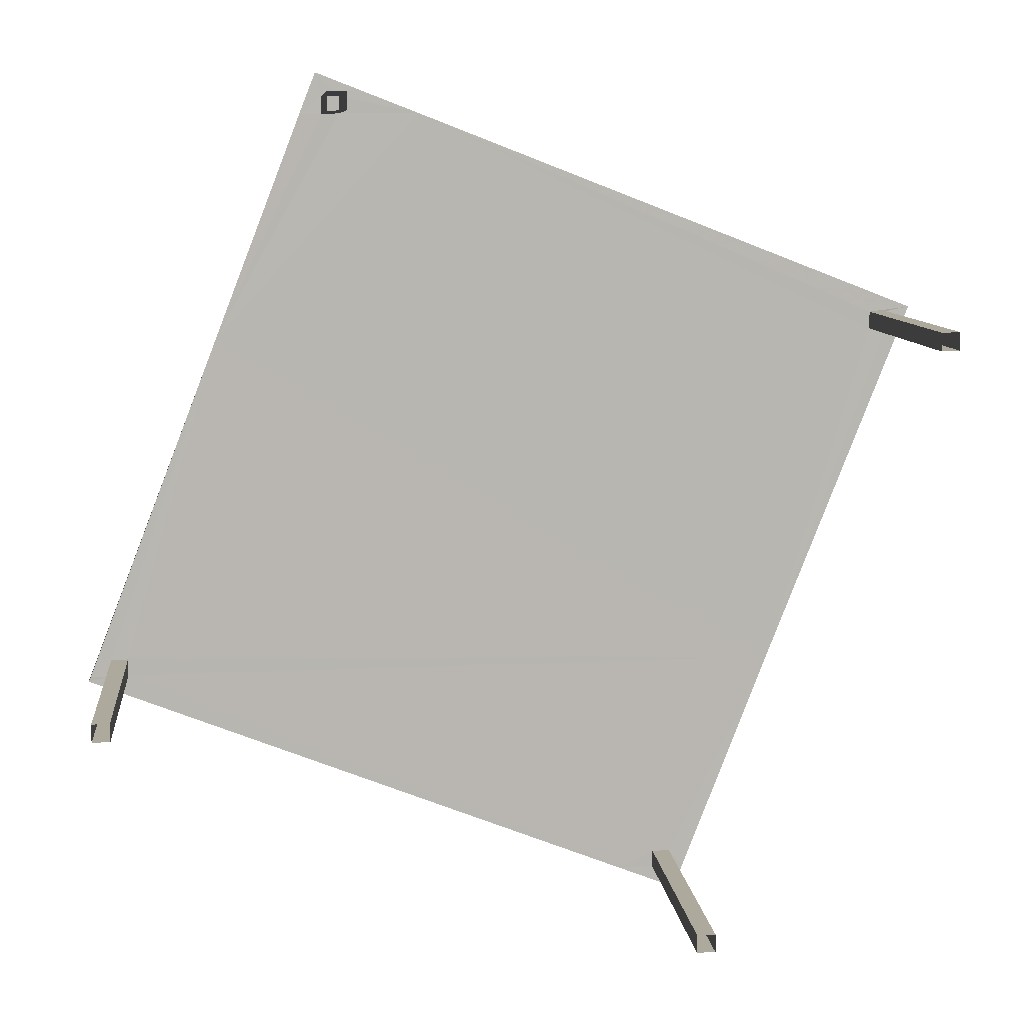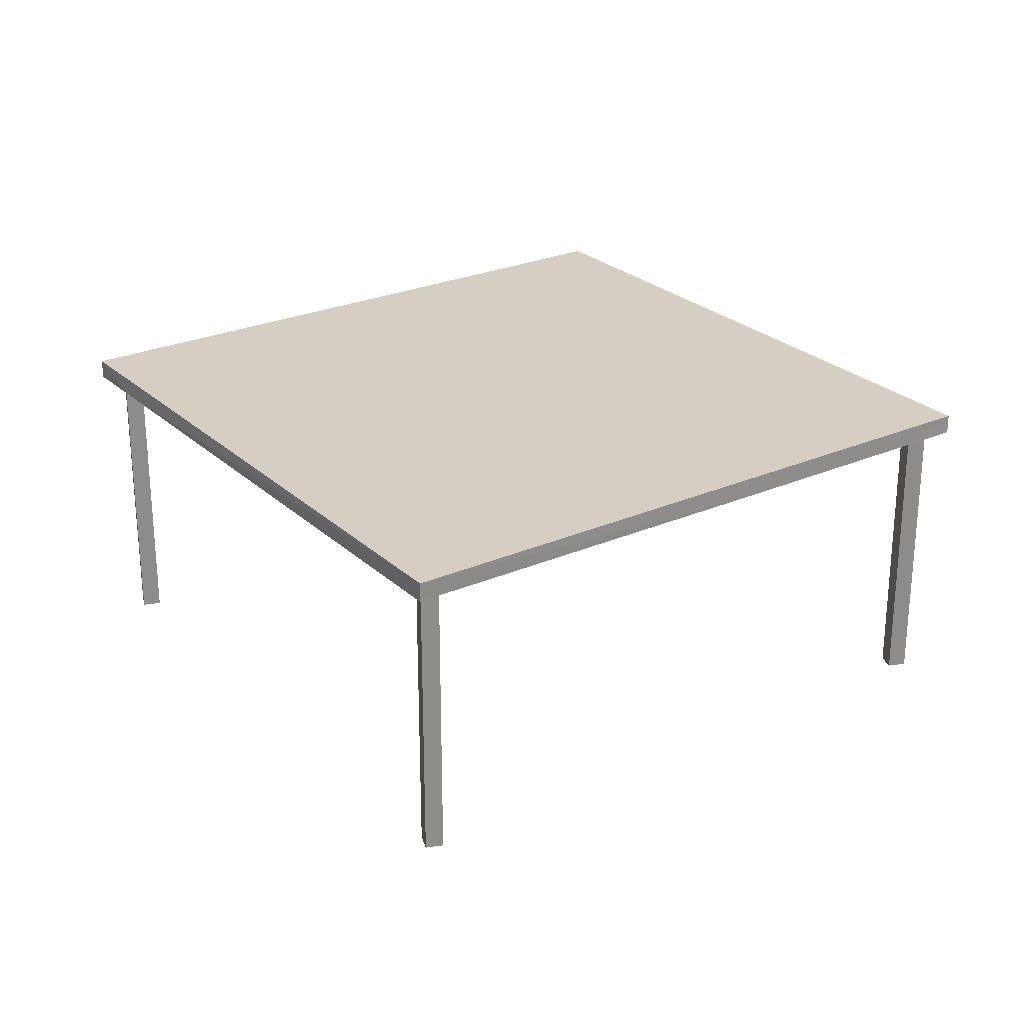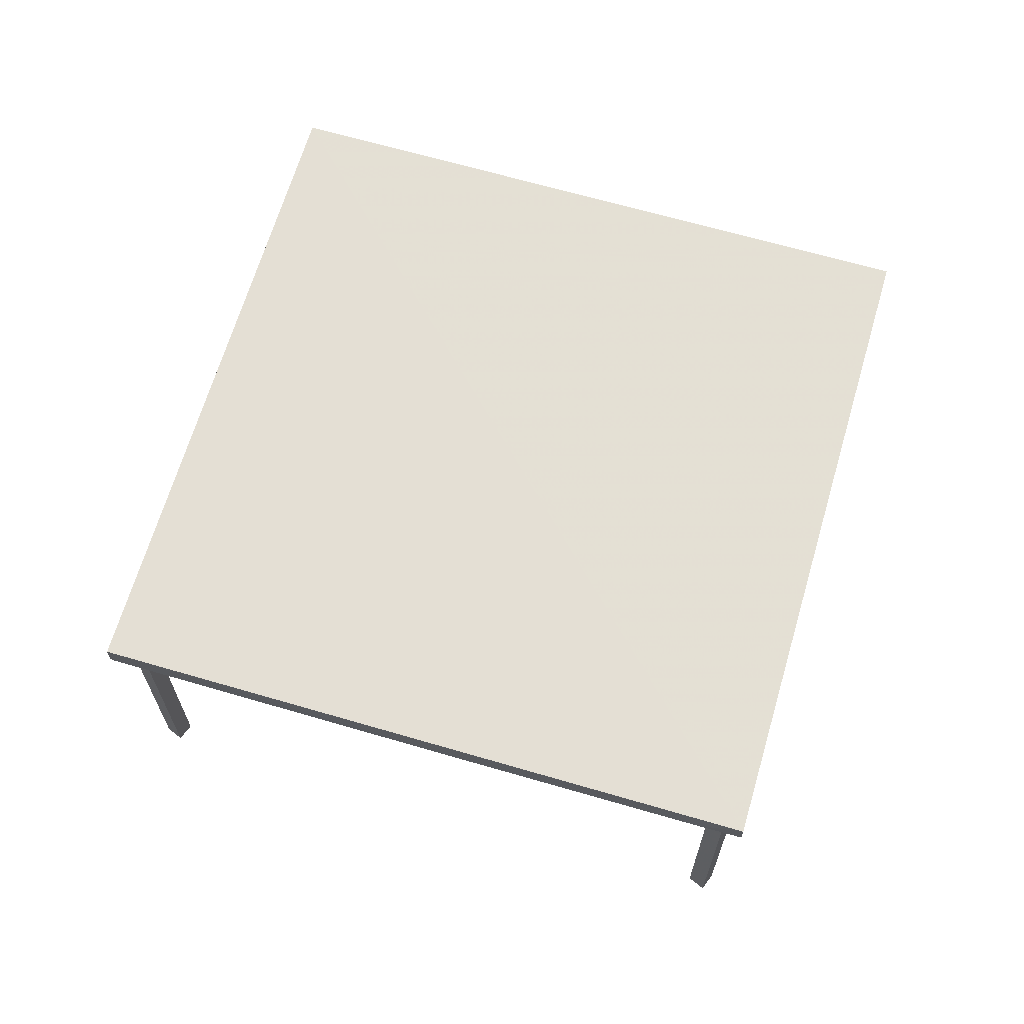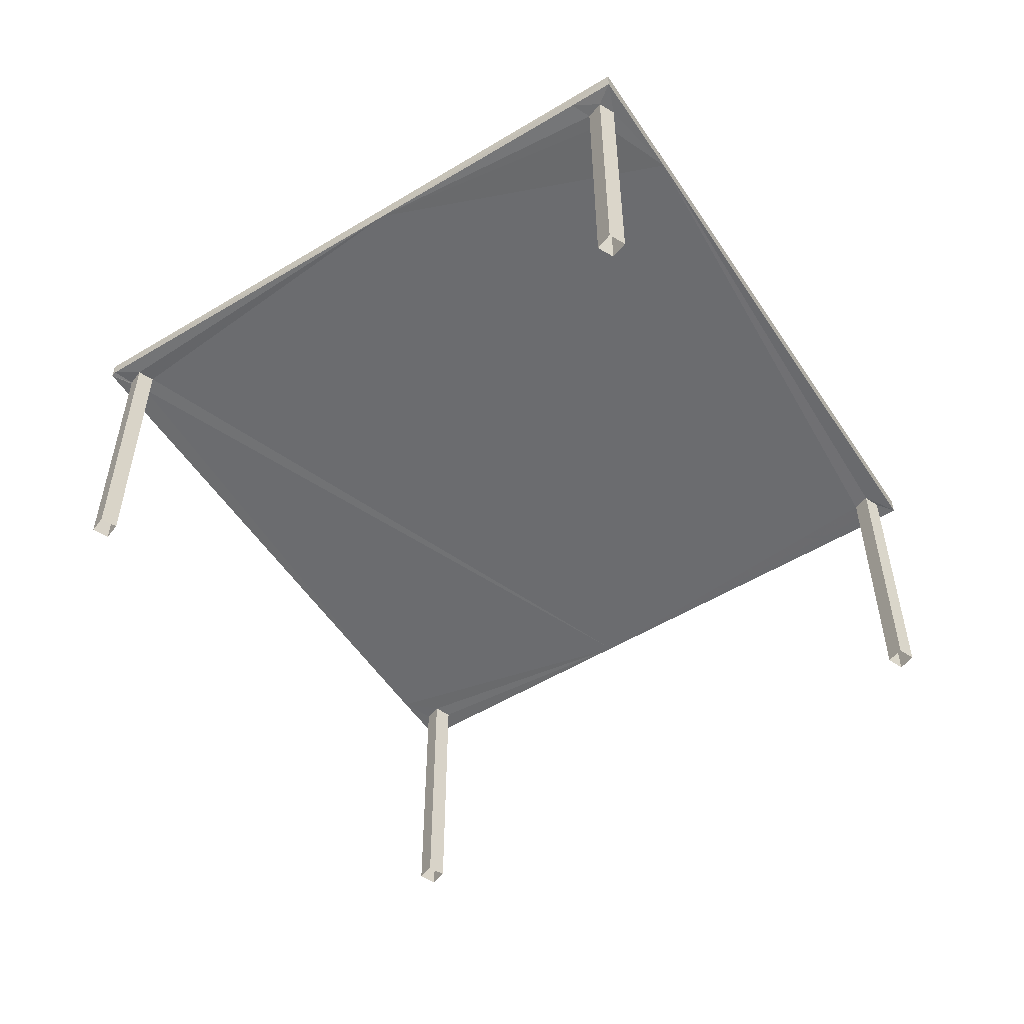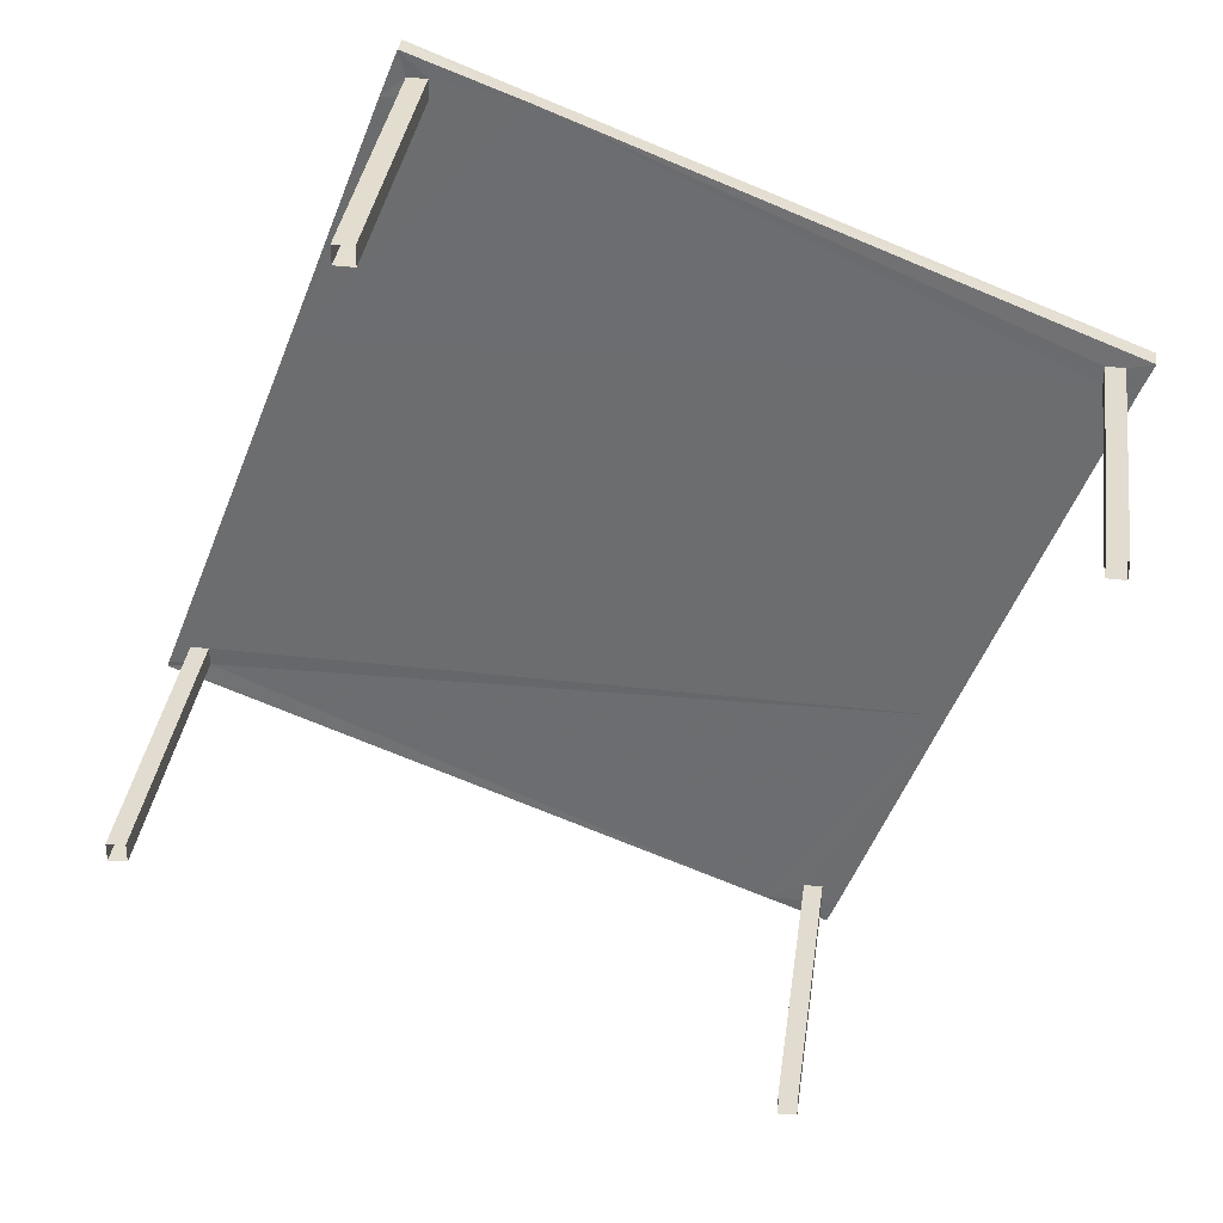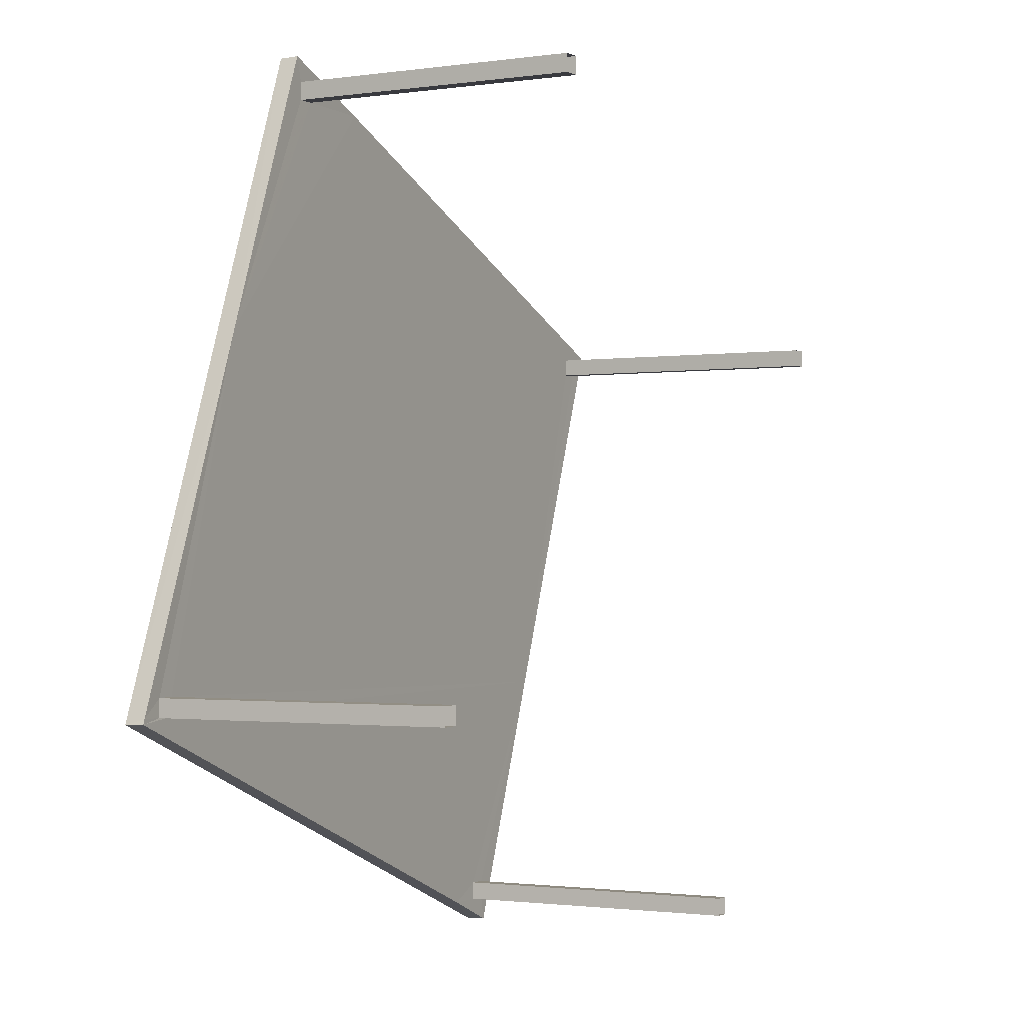
<metadata>
{"format":"obj","ext":"obj","renderer":"f3d","projection":"perspective","resolution":1024,"background":"white","views":[{"elev":8.7,"azim":174.5,"up":"+Y"},{"elev":25.7,"azim":76.2,"up":"+Z"},{"elev":66.2,"azim":127.6,"up":"+Z"},{"elev":-53.7,"azim":144.0,"up":"+Z"},{"elev":35.0,"azim":-172.5,"up":"+Y"},{"elev":-1.6,"azim":117.6,"up":"+Y"}]}
</metadata>
<code>
v -8.841e+04 -1.007e+05 2.022
v -8.841e+04 -1.007e+05 2.022
v -8.841e+04 -1.007e+05 2.022
v -8.841e+04 -1.007e+05 2.022
v -8.841e+04 -1.007e+05 2.022
v -8.841e+04 -1.007e+05 2.022
v -8.841e+04 -1.007e+05 2.022
v -8.841e+04 -1.007e+05 2.022
v -8.841e+04 -1.007e+05 2.021
v -8.841e+04 -1.007e+05 2.021
v -8.841e+04 -1.007e+05 2.021
v -8.841e+04 -1.007e+05 2.021
v -8.841e+04 -1.007e+05 2.021
v -8.841e+04 -1.007e+05 2.021
v -8.841e+04 -1.007e+05 2.021
v -8.841e+04 -1.007e+05 2.021
v -8.842e+04 -1.007e+05 4.286
v -8.841e+04 -1.007e+05 4.286
v -8.841e+04 -1.007e+05 4.287
v -8.841e+04 -1.007e+05 4.287
v -8.841e+04 -1.007e+05 4.287
v -8.841e+04 -1.007e+05 4.287
v -8.841e+04 -1.007e+05 4.286
v -8.841e+04 -1.007e+05 4.287
v -8.841e+04 -1.007e+05 4.286
v -8.841e+04 -1.007e+05 4.287
v -8.841e+04 -1.007e+05 4.286
v -8.842e+04 -1.007e+05 4.286
v -8.841e+04 -1.007e+05 4.286
v -8.841e+04 -1.007e+05 4.286
v -8.841e+04 -1.007e+05 4.286
v -8.841e+04 -1.007e+05 4.286
v -8.841e+04 -1.007e+05 4.286
v -8.841e+04 -1.007e+05 4.286
v -8.841e+04 -1.007e+05 4.286
v -8.841e+04 -1.007e+05 4.286
v -8.841e+04 -1.007e+05 4.287
v -8.841e+04 -1.007e+05 4.287
v -8.841e+04 -1.007e+05 4.287
v -8.841e+04 -1.007e+05 4.287
v -8.841e+04 -1.007e+05 4.287
v -8.841e+04 -1.007e+05 4.287
v -8.841e+04 -1.007e+05 4.287
v -8.841e+04 -1.007e+05 4.287
v -8.841e+04 -1.007e+05 4.436
v -8.842e+04 -1.007e+05 4.436
v -8.841e+04 -1.007e+05 4.437
v -8.841e+04 -1.007e+05 4.437
f 1 2 3
f 1 4 2
f 5 6 7
f 8 5 7
f 9 10 11
f 12 9 11
f 13 14 15
f 16 13 15
f 17 18 19
f 20 19 21
f 22 23 24
f 18 25 19
f 19 25 23
f 26 22 24
f 22 21 23
f 21 19 23
f 27 28 29
f 17 28 30
f 31 23 32
f 23 25 29
f 32 23 33
f 29 33 23
f 18 17 30
f 27 30 28
f 25 27 29
f 31 34 35
f 36 29 35
f 33 29 36
f 31 32 34
f 34 36 35
f 37 38 39
f 40 20 41
f 38 19 39
f 42 43 40
f 24 41 26
f 41 20 26
f 40 19 20
f 39 19 43
f 43 19 40
f 40 44 42
f 38 37 44
f 44 37 42
f 45 46 47
f 48 45 47
f 44 40 47
f 40 41 48
f 47 40 48
f 19 38 47
f 46 17 19
f 38 44 47
f 28 17 46
f 46 19 47
f 35 29 45
f 29 28 46
f 29 46 45
f 23 31 45
f 48 24 23
f 31 35 45
f 41 24 48
f 48 23 45
f 21 1 3
f 21 22 1
f 26 4 1
f 22 26 1
f 26 2 4
f 26 20 2
f 21 3 2
f 20 21 2
f 43 8 7
f 39 43 7
f 43 5 8
f 43 42 5
f 37 6 5
f 42 37 5
f 37 7 6
f 37 39 7
f 27 12 11
f 30 27 11
f 27 9 12
f 27 25 9
f 18 10 9
f 25 18 9
f 18 11 10
f 18 30 11
f 34 16 15
f 36 34 15
f 34 13 16
f 34 32 13
f 33 14 13
f 32 33 13
f 36 15 14
f 33 36 14

</code>
